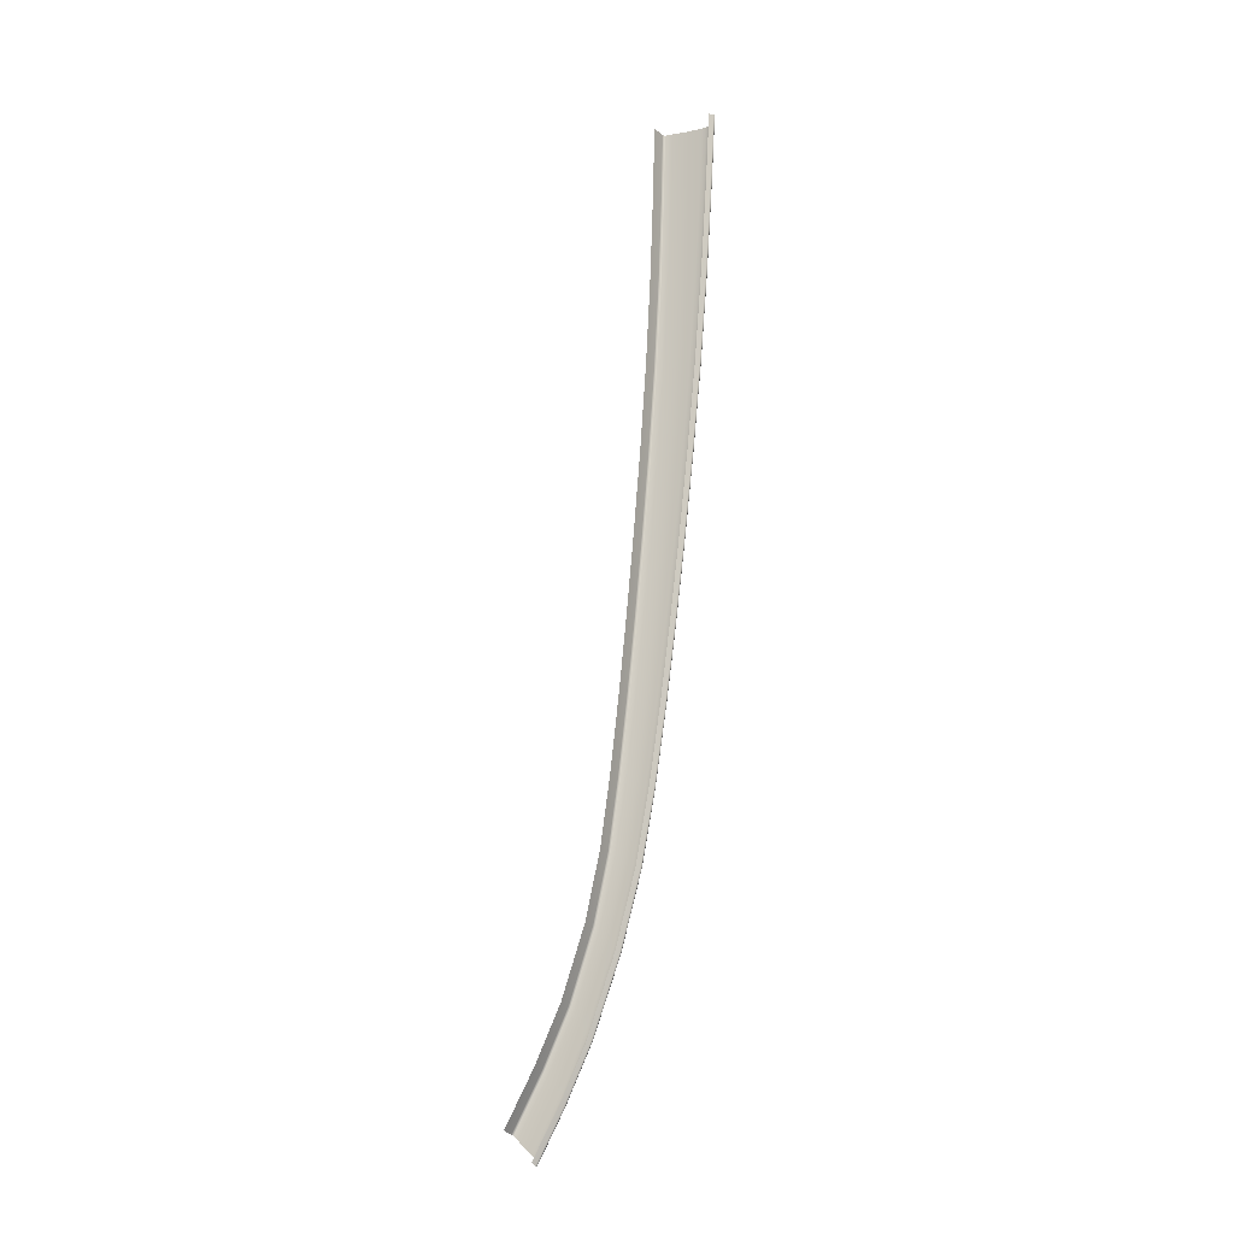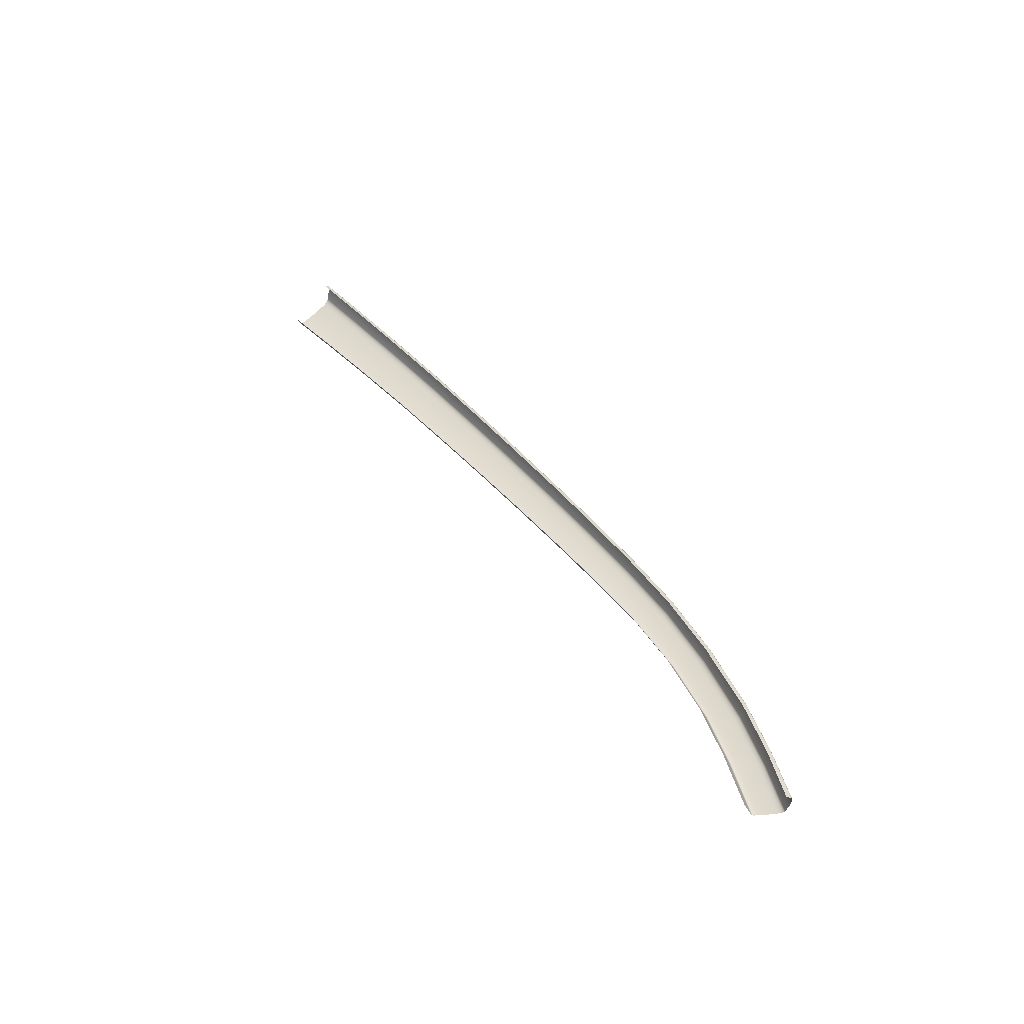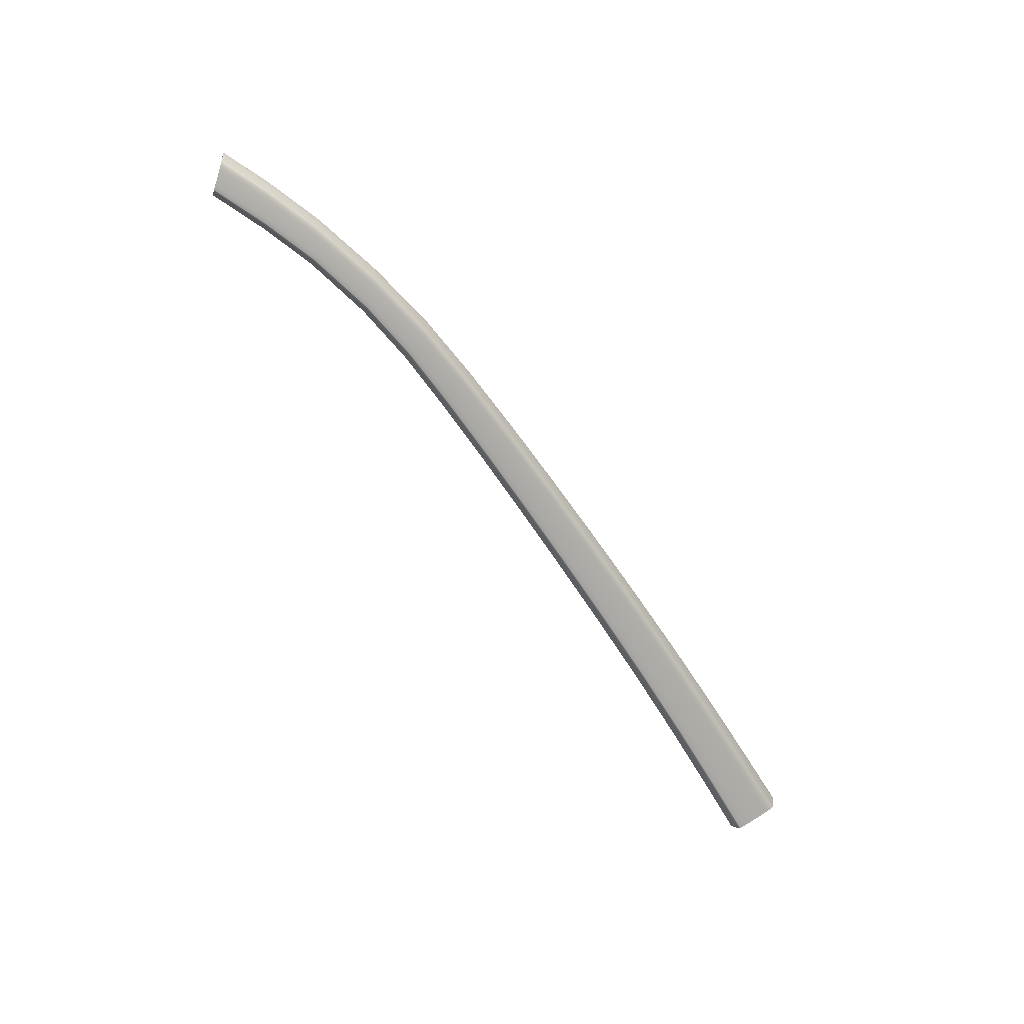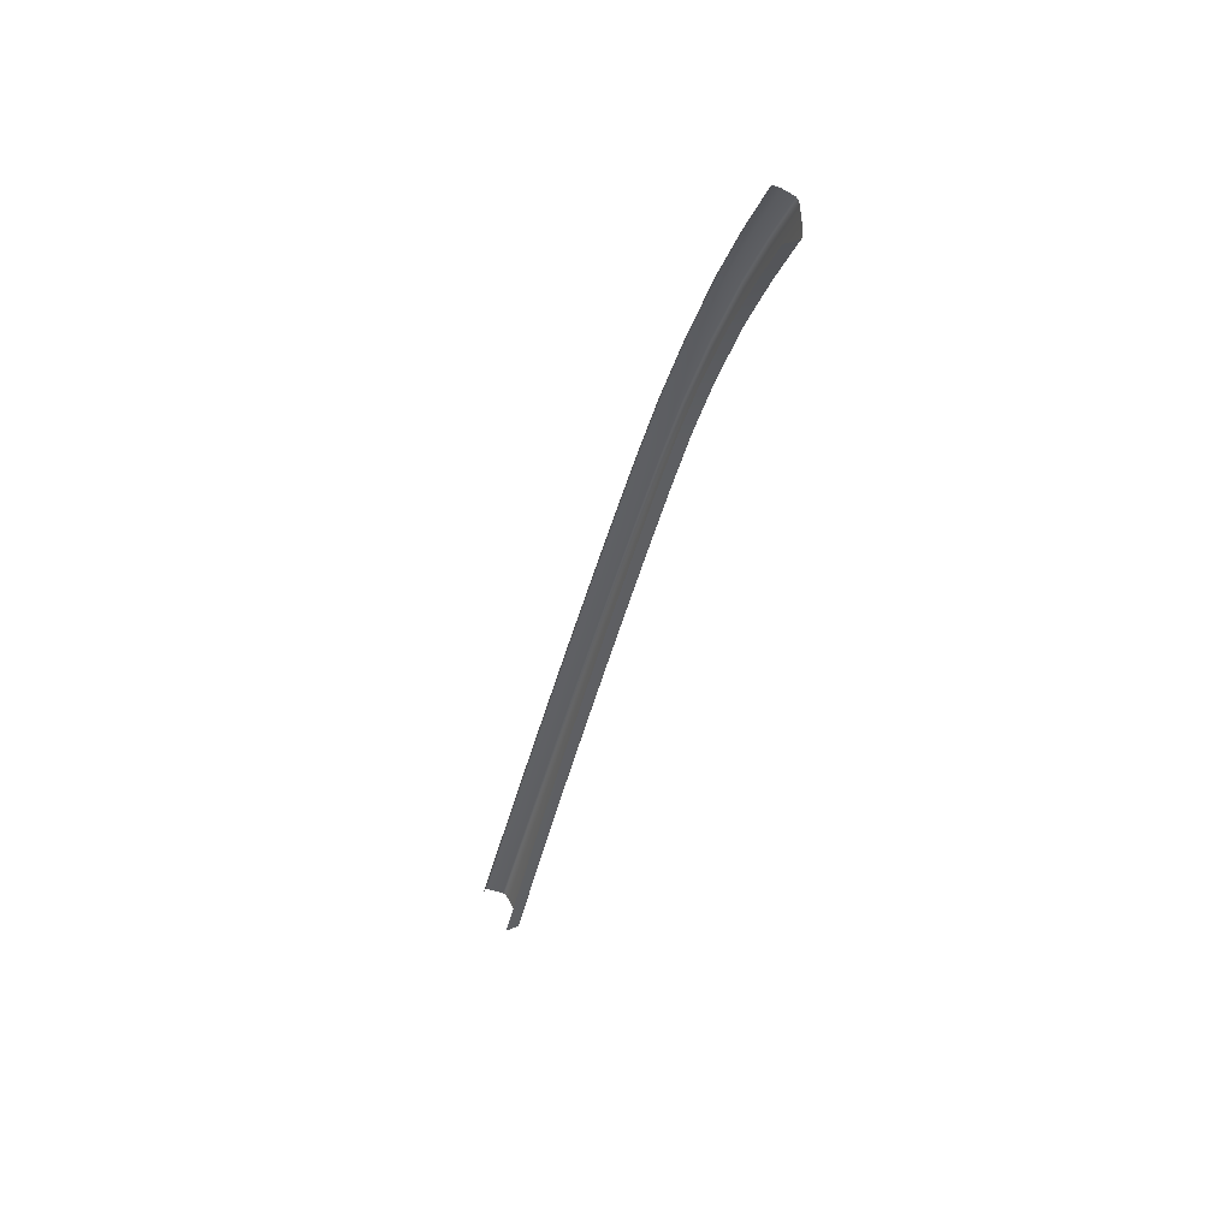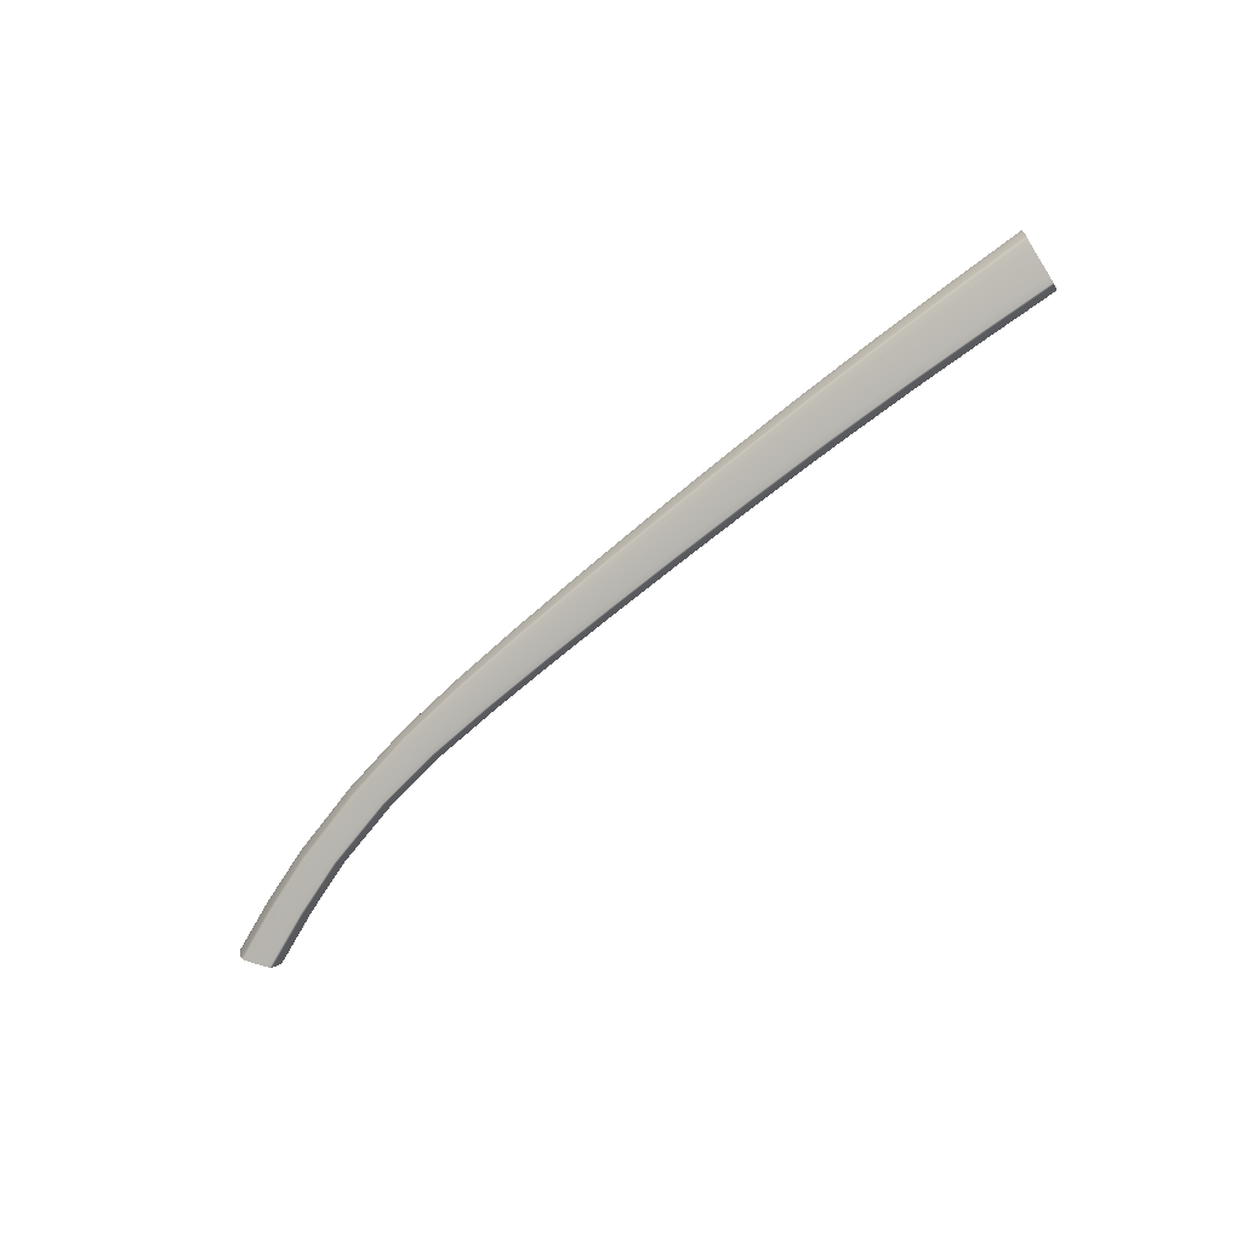
<metadata>
{"format":"obj","ext":"obj","renderer":"f3d","projection":"perspective","resolution":1024,"background":"white","views":[{"elev":77.4,"azim":95.3,"up":"+Z"},{"elev":38.8,"azim":55.8,"up":"+Z"},{"elev":-67.6,"azim":123.8,"up":"+Z"},{"elev":-44.2,"azim":76.4,"up":"+Y"},{"elev":-72.6,"azim":-140.6,"up":"+Z"}]}
</metadata>
<code>
v  40.11 110 -82.77
v  39.9 109.8 -82.96
v  32.48 112.9 -82.11
v  32.21 112.7 -82.31
v  12 117.7 -81.29
v  12.3 118 -81.1
v  23.23 115.1 -81.86
v  23.58 115.4 -81.69
v  23.84 115.7 -81.49
v  12.53 118.3 -80.89
v  12.69 118.4 -80.63
v  13.06 118.7 -79.01
v  24.03 115.8 -81.24
v  24.45 116.1 -79.56
v  -80.96 121 -79.67
v  -67.66 121.3 -79.83
v  -80.94 120.4 -79.94
v  -67.67 120.8 -80.09
v  -80.98 121.4 -79.4
v  -67.65 121.7 -79.57
v  -81.04 122 -77.44
v  -67.64 122.2 -77.61
v  -80.99 121.6 -79.11
v  -67.64 121.9 -79.29
v  -8.792 121.2 -78.38
v  -9.013 120.9 -80.01
v  -19.92 121.7 -78.21
v  -20.09 121.4 -79.85
v  -9.102 120.7 -80.28
v  -20.16 121.2 -80.12
v  -42.74 121.9 -79.58
v  -42.77 121.7 -79.85
v  -54.66 121.9 -79.44
v  -54.69 121.7 -79.72
v  -42.66 122.2 -77.91
v  -54.63 122.3 -77.77
v  -9.208 120.4 -80.5
v  -9.334 120 -80.72
v  -20.24 120.9 -80.35
v  -20.33 120.4 -80.58
v  -42.82 121.3 -80.09
v  -42.87 120.8 -80.33
v  -54.71 121.4 -79.97
v  -54.75 120.9 -80.22
v  -9.907 117.3 -81.53
v  -10.05 116.5 -81.68
v  -20.74 117.5 -81.44
v  -20.84 116.7 -81.6
v  -43.1 117.6 -81.32
v  -43.16 116.8 -81.5
v  -54.88 117.5 -81.27
v  -54.91 116.6 -81.47
v  -67.68 117.2 -81.22
v  -67.69 116.3 -81.44
v  -80.78 116.7 -81.18
v  -80.75 115.8 -81.42
v  -102.9 115.4 -81.12
v  -92.64 116.1 -81.15
v  -102.8 114.4 -81.4
v  -92.55 115.1 -81.41
v  -103.9 121.1 -77.1
v  -93.28 121.5 -77.26
v  -103.8 120.7 -78.77
v  -93.2 121.2 -78.93
v  -103.7 120.5 -79.07
v  -93.17 121 -79.23
v  -103.6 120.1 -79.36
v  -93.1 120.6 -79.5
v  -103.5 119.5 -79.67
v  -93.02 120 -79.8
v  38 107.5 -83.77
v  37.58 107 -83.9
v  29.74 110.6 -83.1
v  29.13 110.2 -83.21
v  21.22 113.3 -82.51
v  20.64 112.8 -82.63
v  10.37 115.6 -81.98
v  9.932 115 -82.11
v  0.2596 116.8 -81.68
v  0.0099 116.1 -81.81
v  1.404 119.7 -80.72
v  1.212 119.3 -80.92
v  1.557 119.9 -80.5
v  1.966 120.4 -78.62
v  1.678 120.1 -80.23
v  -103.2 117.5 -80.47
v  -92.83 118 -80.54
v  -80.86 118.6 -80.62
v  -67.68 119 -80.71
v  -9.621 118.7 -81.19
v  -20.54 119 -81.08
v  -54.81 119.2 -80.81
v  -42.99 119.2 -80.9
v  0.7359 118 -81.36
v  11.19 116.7 -81.69
v  22.22 114.2 -82.23
v  2.041 120.4 -77.74
v  -8.733 121.3 -77.51
v  13.16 118.8 -78.12
v  -19.88 121.7 -77.33
v  -42.65 122.2 -77.02
v  -54.63 122.3 -76.87
v  -81.06 122 -76.54
v  -67.65 122.3 -76.71
v  -93.31 121.6 -76.37
v  -103.9 121.2 -76.22
v  40.93 110.5 -79.78
v  40.76 110.5 -80.75
v  33.27 113.4 -79.19
v  33.13 113.4 -80.14
v  24.57 116.2 -78.64
v  2.044 120.3 -77.52
v  2.044 120.4 -77.61
v  -8.731 121.1 -77.29
v  -8.731 121.2 -77.38
v  13.16 118.6 -77.9
v  13.16 118.7 -77.99
v  -67.65 122.3 -76.58
v  -81.06 122 -76.41
v  -67.65 122.2 -76.49
v  -81.06 121.9 -76.31
v  -19.88 121.7 -77.2
v  -19.88 121.6 -77.11
v  -42.65 122.2 -76.89
v  -54.63 122.3 -76.74
v  -54.63 122.2 -76.65
v  -42.65 122.1 -76.8
v  -103.9 121 -76
v  -93.32 121.5 -76.15
v  -103.9 121.1 -76.09
v  -93.32 121.6 -76.24
v  24.58 116 -78.42
v  24.58 116.1 -78.51
v  33.26 113.3 -78.96
v  40.87 110.4 -79.55
v  33.27 113.4 -79.06
v  40.92 110.5 -79.65
v  -8.731 121 -77.2
v  2.044 120.2 -77.44
v  13.16 118.5 -77.81
v  2.044 119.6 -77.22
v  -8.731 120.4 -76.99
v  13.16 117.9 -77.6
v  -19.88 121.5 -77.02
v  -42.65 122 -76.71
v  -54.63 122.1 -76.56
v  -54.63 121.5 -76.35
v  -42.65 121.4 -76.5
v  -67.65 122 -76.4
v  -81.06 121.8 -76.23
v  -67.65 121.4 -76.19
v  -81.06 121.2 -76.01
v  -19.88 120.9 -76.81
v  -103.9 120.9 -75.92
v  -93.32 121.4 -76.06
v  -103.9 120.3 -75.7
v  -93.32 120.8 -75.85
v  33.24 113.2 -78.87
v  40.8 110.3 -79.45
v  24.57 115.9 -78.33
v  24.56 115.4 -78.11
v  33.15 112.6 -78.62
v  40.44 109.8 -79.16
v  -10.1 116.3 -81.62
v  -10.14 116.1 -81.44
v  -20.87 116.5 -81.54
v  -20.9 116.3 -81.37
v  -43.17 116.5 -81.45
v  -43.19 116.3 -81.28
v  -54.92 116.4 -81.42
v  -54.93 116.2 -81.24
v  -67.69 116.1 -81.39
v  -67.7 115.9 -81.22
v  -80.75 115.5 -81.38
v  -80.75 115.3 -81.2
v  -92.54 114.8 -81.36
v  -92.54 114.6 -81.19
v  -102.7 114.2 -81.36
v  -102.7 114 -81.18
v  37.46 106.9 -83.83
v  37.36 106.7 -83.64
v  28.96 110 -83.14
v  28.83 109.9 -82.95
v  20.48 112.7 -82.56
v  20.36 112.5 -82.38
v  9.812 114.9 -82.05
v  9.726 114.7 -81.87
v  -0.0605 115.9 -81.75
v  -0.1161 115.8 -81.57
v  20.05 111.5 -80.53
v  9.453 113.7 -80.08
v  36.91 105.8 -81.69
v  28.47 108.9 -81.05
v  -67.76 114.7 -79.45
v  -80.78 114.2 -79.43
v  -10.33 115.1 -79.67
v  -21.07 115.3 -79.59
v  -43.3 115.2 -79.5
v  -55.02 115.1 -79.47
v  -92.55 113.5 -79.42
v  -102.7 112.8 -79.41
v  -0.3495 114.7 -79.8
v  40.28 110.2 -82.52
v  32.67 113.1 -81.87
v  39.6 109.5 -83.13
v  31.85 112.4 -82.47
v  38.81 108.5 -83.49
v  30.79 111.5 -82.83
v  -31.07 121.2 -76.65
v  -31.07 121.8 -76.86
v  -31.07 121.9 -76.95
v  -31.07 122 -77.04
v  -31.08 122.1 -77.17
v  -31.1 122 -78.06
v  -31.23 121.7 -79.71
v  -31.28 121.5 -79.98
v  -31.34 121.2 -80.22
v  -31.41 120.7 -80.45
v  -31.57 119.2 -80.98
v  -31.73 117.6 -81.37
v  -31.8 116.8 -81.55
v  -31.83 116.6 -81.49
v  -31.85 116.4 -81.31
v  -31.99 115.3 -79.54
g Z020_18A5_L_DaS_Z020_18A5_L
f 1 2 3
f 3 2 4
f 5 6 7
f 7 6 8
f 9 8 10
f 10 8 6
f 11 12 13
f 13 12 14
f 10 11 9
f 9 11 13
f 15 16 17
f 17 16 18
f 19 20 15
f 15 20 16
f 21 22 23
f 23 22 24
f 23 24 19
f 19 24 20
f 25 26 27
f 27 26 28
f 26 29 28
f 28 29 30
f 31 32 33
f 33 32 34
f 35 31 36
f 36 31 33
f 37 38 39
f 39 38 40
f 41 42 43
f 43 42 44
f 32 41 34
f 34 41 43
f 29 37 30
f 30 37 39
f 45 46 47
f 47 46 48
f 49 50 51
f 51 50 52
f 53 54 55
f 55 54 56
f 57 58 59
f 59 58 60
f 61 62 63
f 63 62 64
f 63 64 65
f 65 64 66
f 67 68 69
f 69 68 70
f 65 66 67
f 67 66 68
f 71 72 73
f 73 72 74
f 75 76 77
f 77 76 78
f 79 80 45
f 45 80 46
f 77 78 79
f 79 78 80
f 81 82 37
f 37 82 38
f 83 81 29
f 29 81 37
f 10 6 83
f 83 6 81
f 6 5 81
f 81 5 82
f 84 85 25
f 25 85 26
f 12 11 84
f 84 11 85
f 11 10 85
f 85 10 83
f 85 83 26
f 26 83 29
f 86 87 57
f 57 87 58
f 55 88 53
f 53 88 89
f 90 45 91
f 91 45 47
f 51 92 49
f 49 92 93
f 45 90 79
f 79 90 94
f 79 94 77
f 77 94 95
f 77 95 75
f 75 95 96
f 97 84 98
f 98 84 25
f 84 97 12
f 12 97 99
f 98 25 100
f 100 25 27
f 35 36 101
f 101 36 102
f 103 104 21
f 21 104 22
f 62 61 105
f 105 61 106
f 107 108 109
f 109 108 110
f 12 99 14
f 14 99 111
f 112 113 114
f 114 113 115
f 116 117 112
f 112 117 113
f 97 113 99
f 99 113 117
f 98 115 97
f 97 115 113
f 118 119 120
f 120 119 121
f 104 103 118
f 118 103 119
f 122 123 115
f 115 123 114
f 115 98 122
f 122 98 100
f 101 102 124
f 124 102 125
f 125 126 124
f 124 126 127
f 128 129 130
f 130 129 131
f 105 106 131
f 131 106 130
f 132 133 116
f 116 133 117
f 99 117 111
f 111 117 133
f 134 135 136
f 136 135 137
f 109 136 107
f 107 136 137
f 114 138 112
f 112 138 139
f 112 139 116
f 116 139 140
f 141 139 142
f 142 139 138
f 143 140 141
f 141 140 139
f 123 144 114
f 114 144 138
f 145 127 146
f 146 127 126
f 147 148 146
f 146 148 145
f 120 121 149
f 149 121 150
f 149 150 151
f 151 150 152
f 142 138 153
f 153 138 144
f 154 155 128
f 128 155 129
f 156 157 154
f 154 157 155
f 158 159 134
f 134 159 135
f 116 140 132
f 132 140 160
f 161 160 143
f 143 160 140
f 162 163 158
f 158 163 159
f 164 165 166
f 166 165 167
f 168 169 170
f 170 169 171
f 50 168 52
f 52 168 170
f 46 164 48
f 48 164 166
f 172 173 174
f 174 173 175
f 54 172 56
f 56 172 174
f 176 177 178
f 178 177 179
f 178 59 176
f 176 59 60
f 180 181 182
f 182 181 183
f 72 180 74
f 74 180 182
f 184 185 186
f 186 185 187
f 76 184 78
f 78 184 186
f 188 189 164
f 164 189 165
f 80 188 46
f 46 188 164
f 78 186 80
f 80 186 188
f 186 187 188
f 188 187 189
f 185 190 187
f 187 190 191
f 181 192 183
f 183 192 193
f 173 194 175
f 175 194 195
f 165 196 167
f 167 196 197
f 169 198 171
f 171 198 199
f 177 200 179
f 179 200 201
f 189 202 165
f 165 202 196
f 187 191 189
f 189 191 202
f 108 203 110
f 110 203 204
f 203 1 204
f 204 1 3
f 2 205 4
f 4 205 206
f 207 71 208
f 208 71 73
f 69 70 86
f 86 70 87
f 88 17 89
f 89 17 18
f 92 44 93
f 93 44 42
f 38 90 40
f 40 90 91
f 90 38 94
f 94 38 82
f 94 82 95
f 95 82 5
f 95 5 96
f 96 5 7
f 205 207 206
f 206 207 208
f 157 152 155
f 155 152 150
f 155 150 129
f 129 150 121
f 129 121 131
f 131 121 119
f 103 105 119
f 119 105 131
f 21 62 103
f 103 62 105
f 62 21 64
f 64 21 23
f 64 23 66
f 66 23 19
f 66 19 68
f 68 19 15
f 68 15 70
f 70 15 17
f 70 17 87
f 87 17 88
f 87 88 58
f 58 88 55
f 58 55 60
f 60 55 56
f 176 60 174
f 174 60 56
f 177 176 175
f 175 176 174
f 200 177 195
f 195 177 175
f 146 149 147
f 147 149 151
f 126 120 146
f 146 120 149
f 125 118 126
f 126 118 120
f 102 104 125
f 125 104 118
f 104 102 22
f 22 102 36
f 24 22 33
f 33 22 36
f 20 24 34
f 34 24 33
f 16 20 43
f 43 20 34
f 18 16 44
f 44 16 43
f 89 18 92
f 92 18 44
f 53 89 51
f 51 89 92
f 54 53 52
f 52 53 51
f 172 54 170
f 170 54 52
f 173 172 171
f 171 172 170
f 194 173 199
f 199 173 171
f 153 144 209
f 209 144 210
f 144 123 210
f 210 123 211
f 212 211 122
f 122 211 123
f 100 213 122
f 122 213 212
f 214 213 27
f 27 213 100
f 215 214 28
f 28 214 27
f 216 215 30
f 30 215 28
f 217 216 39
f 39 216 30
f 218 217 40
f 40 217 39
f 219 218 91
f 91 218 40
f 220 219 47
f 47 219 91
f 221 220 48
f 48 220 47
f 222 221 166
f 166 221 48
f 223 222 167
f 167 222 166
f 224 223 197
f 197 223 167
f 162 158 161
f 161 158 160
f 132 160 134
f 134 160 158
f 133 132 136
f 136 132 134
f 111 133 109
f 109 133 136
f 14 111 110
f 110 111 109
f 13 14 204
f 204 14 110
f 9 13 3
f 3 13 204
f 8 9 4
f 4 9 3
f 7 8 206
f 206 8 4
f 96 7 208
f 208 7 206
f 75 96 73
f 73 96 208
f 76 75 74
f 74 75 73
f 184 76 182
f 182 76 74
f 185 184 183
f 183 184 182
f 190 185 193
f 193 185 183
f 209 210 148
f 148 210 145
f 210 211 145
f 145 211 127
f 124 127 212
f 212 127 211
f 213 101 212
f 212 101 124
f 35 101 214
f 214 101 213
f 31 35 215
f 215 35 214
f 32 31 216
f 216 31 215
f 41 32 217
f 217 32 216
f 42 41 218
f 218 41 217
f 93 42 219
f 219 42 218
f 49 93 220
f 220 93 219
f 50 49 221
f 221 49 220
f 168 50 222
f 222 50 221
f 169 168 223
f 223 168 222
f 198 169 224
f 224 169 223

</code>
